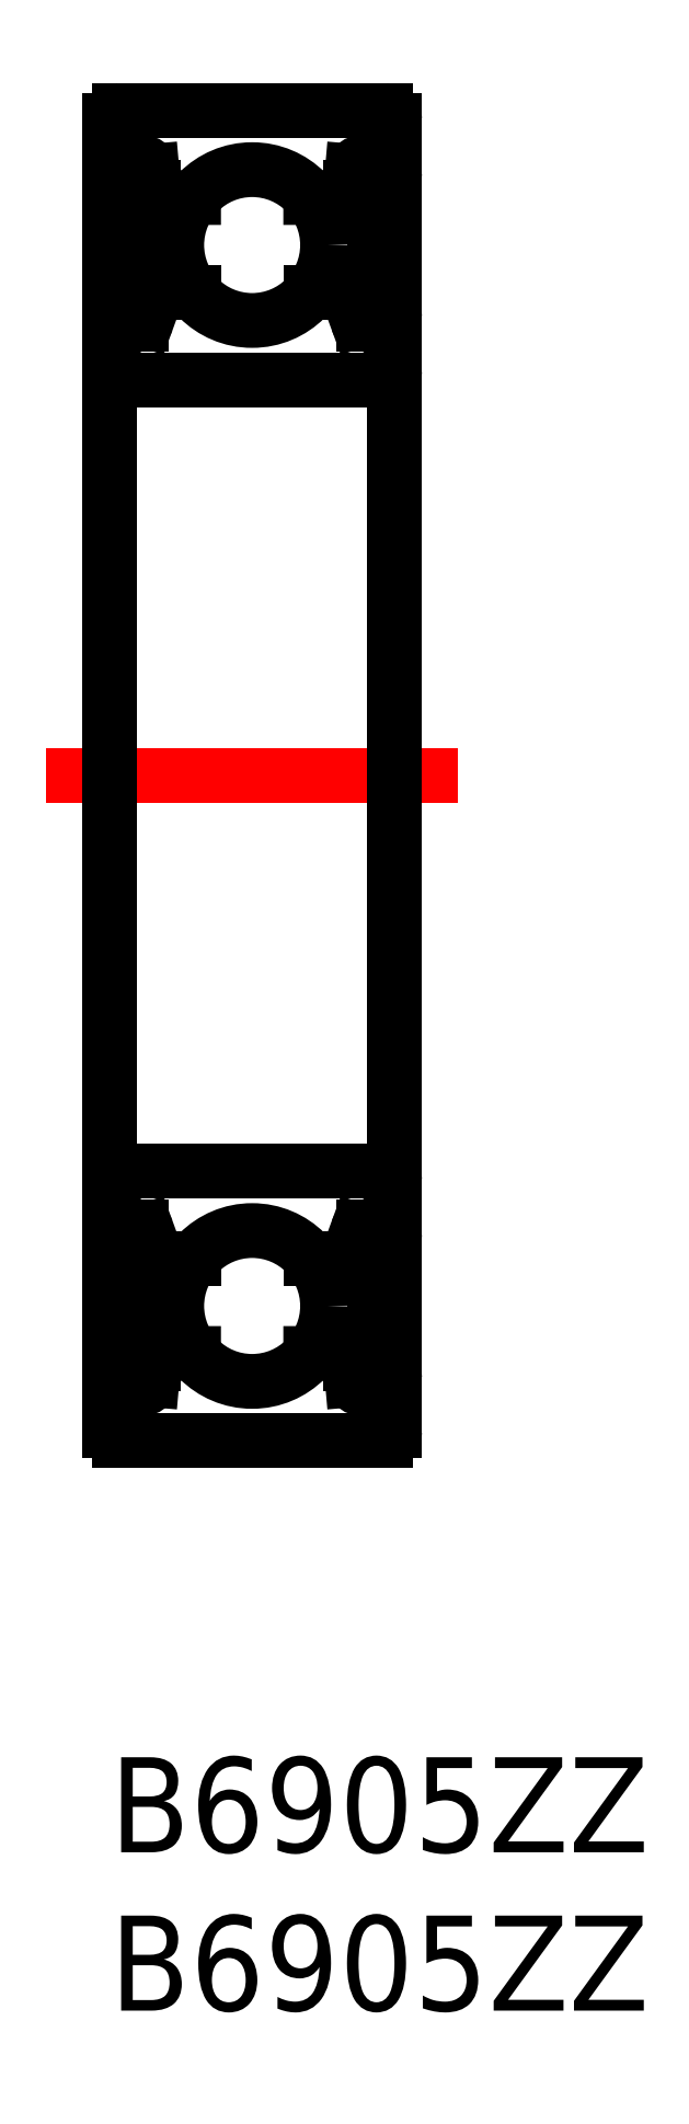
<metadata>
{"format":"dxf","ext":"dxf","renderer":"ezdxf+matplotlib","layout":"modelspace","background":"white","min_lineweight":24,"dpi":150}
</metadata>
<code>
0
SECTION
2
ENTITIES
0
INSERT
8
MSM_CONTINUOUS
2
*U2
10
0
20
0
30
0
0
INSERT
8
MSM_CONTINUOUS
2
*U3
10
0
20
0
30
0
0
CIRCLE
8
MSM_CONTINUOUS
10
4.5
20
47.75
30
0
40
2.381
0
LINE
8
MSM_CONTINUOUS
10
0.3
20
43.5
30
0
11
8.7
21
43.5
31
0
0
LINE
8
MSM_CONTINUOUS
10
0.3
20
52
30
0
11
8.7
21
52
31
0
0
LINE
8
MSM_CENTER
10
-2
20
31
30
0
11
11
21
31
31
0
0
LINE
8
MSM_CONTINUOUS
10
0
20
51.7
30
0
11
0
21
10.3
31
0
0
LINE
8
MSM_CONTINUOUS
10
1.383
20
49.1
30
0
11
0.633
21
48.35
31
0
0
LINE
8
MSM_CONTINUOUS
10
1.183
20
49.18
30
0
11
0.433
21
48.43
31
0
0
LINE
8
MSM_CONTINUOUS
10
0.633
20
48.35
30
0
11
0.633
21
46.05
31
0
0
LINE
8
MSM_CONTINUOUS
10
0.433
20
48.43
30
0
11
0.433
21
46.05
31
0
0
LINE
8
MSM_CONTINUOUS
10
1.182
20
45.38
30
0
11
1.45
21
46.12
31
0
0
LINE
8
MSM_CONTINUOUS
10
1.083
20
46.05
30
0
11
0.633
21
46.05
31
0
0
LINE
8
MSM_CONTINUOUS
10
1.083
20
45.85
30
0
11
1.083
21
46.05
31
0
0
LINE
8
MSM_CONTINUOUS
10
0.2
20
45.65
30
0
11
0.5
21
45.65
31
0
0
LINE
8
MSM_CONTINUOUS
10
0.633
20
45.85
30
0
11
1.083
21
45.85
31
0
0
ARC
8
MSM_CONTINUOUS
10
0.633
20
46.05
30
0
40
0.2
50
180
51
270
0
LINE
8
MSM_CONTINUOUS
10
0.5
20
45.65
30
0
11
0.7756
21
45.32
31
0
0
ARC
8
MSM_CONTINUOUS
10
0.9288
20
45.45
30
0
40
0.2
50
220
51
270
0
LINE
8
MSM_CONTINUOUS
10
0.9288
20
45.25
30
0
11
0.9939
21
45.25
31
0
0
ARC
8
MSM_CONTINUOUS
10
0.9939
20
45.45
30
0
40
0.2
50
270
51
340
0
ARC
8
MSM_CONTINUOUS
10
0.2
20
45.45
30
0
40
0.2
50
90
51
180
0
LINE
8
MSM_CONTINUOUS
10
1.638
20
46.25
30
0
11
2.651
21
46.25
31
0
0
ARC
8
MSM_CONTINUOUS
10
1.638
20
46.05
30
0
40
0.2
50
90
51
160
0
LINE
8
MSM_CONTINUOUS
10
1.338
20
50.08
30
0
11
1.403
21
49.34
31
0
0
ARC
8
MSM_CONTINUOUS
10
1.039
20
50.05
30
0
40
0.3
50
4.997
51
140
0
LINE
8
MSM_CONTINUOUS
10
0.738
20
49.54
30
0
11
0.866
21
49.69
31
0
0
LINE
8
MSM_CONTINUOUS
10
0.866
20
49.69
30
0
11
0.713
21
49.82
31
0
0
LINE
8
MSM_CONTINUOUS
10
0.1
20
49.95
30
0
11
0.5601
21
49.95
31
0
0
LINE
8
MSM_CONTINUOUS
10
0.738
20
49.54
30
0
11
0.5849
21
49.67
31
0
0
ARC
8
MSM_CONTINUOUS
10
0.7132
20
49.82
30
0
40
0.2
50
140
51
230.1
0
LINE
8
MSM_CONTINUOUS
10
0.713
20
49.82
30
0
11
0.9633
21
50.12
31
0
0
LINE
8
MSM_CONTINUOUS
10
1.14
20
50.06
30
0
11
1.183
21
49.18
31
0
0
ARC
8
MSM_CONTINUOUS
10
1.04
20
50.05
30
0
40
0.1
50
2.82
51
140
0
LINE
8
MSM_CONTINUOUS
10
0.56
20
49.95
30
0
11
0.8097
21
50.25
31
0
0
ARC
8
MSM_CONTINUOUS
10
0.1
20
50.05
30
0
40
0.1
50
180
51
270
0
LINE
8
MSM_CONTINUOUS
10
1.503
20
49.25
30
0
11
2.651
21
49.25
31
0
0
LINE
8
MSM_CONTINUOUS
10
1.383
20
49.57
30
0
11
1.383
21
49.1
31
0
0
ARC
8
MSM_CONTINUOUS
10
1.503
20
49.35
30
0
40
0.1
50
185
51
270
0
LINE
8
MSM_CONTINUOUS
10
9
20
51.7
30
0
11
9
21
10.3
31
0
0
ARC
8
MSM_CONTINUOUS
10
0.3
20
51.7
30
0
40
0.3
50
90
51
180
0
ARC
8
MSM_CONTINUOUS
10
8.7
20
51.7
30
0
40
0.3
50
0
51
90
0
ARC
8
MSM_CONTINUOUS
10
8.7
20
43.8
30
0
40
0.3
50
270
51
0
0
ARC
8
MSM_CONTINUOUS
10
0.3
20
43.8
30
0
40
0.3
50
180
51
270
0
LINE
8
MSM_CONTINUOUS
10
0.3
20
10
30
0
11
8.7
21
10
31
0
0
ARC
8
MSM_CONTINUOUS
10
0.3
20
10.3
30
0
40
0.3
50
180
51
270
0
ARC
8
MSM_CONTINUOUS
10
8.7
20
10.3
30
0
40
0.3
50
270
51
0
0
LINE
8
MSM_CONTINUOUS
10
0.3
20
18.5
30
0
11
8.7
21
18.5
31
0
0
ARC
8
MSM_CONTINUOUS
10
0.3
20
18.2
30
0
40
0.3
50
90
51
180
0
ARC
8
MSM_CONTINUOUS
10
8.7
20
18.2
30
0
40
0.3
50
0
51
90
0
LINE
8
MSM_CONTINUOUS
10
7.617
20
49.1
30
0
11
8.367
21
48.35
31
0
0
LINE
8
MSM_CONTINUOUS
10
7.817
20
49.18
30
0
11
8.567
21
48.43
31
0
0
LINE
8
MSM_CONTINUOUS
10
8.367
20
48.35
30
0
11
8.367
21
46.05
31
0
0
LINE
8
MSM_CONTINUOUS
10
8.567
20
48.43
30
0
11
8.567
21
46.05
31
0
0
LINE
8
MSM_CONTINUOUS
10
7.818
20
45.38
30
0
11
7.55
21
46.12
31
0
0
LINE
8
MSM_CONTINUOUS
10
7.917
20
46.05
30
0
11
8.367
21
46.05
31
0
0
LINE
8
MSM_CONTINUOUS
10
7.917
20
45.85
30
0
11
7.917
21
46.05
31
0
0
LINE
8
MSM_CONTINUOUS
10
8.8
20
45.65
30
0
11
8.5
21
45.65
31
0
0
LINE
8
MSM_CONTINUOUS
10
8.367
20
45.85
30
0
11
7.917
21
45.85
31
0
0
ARC
8
MSM_CONTINUOUS
10
8.367
20
46.05
30
0
40
0.2
50
270
51
7e-15
0
LINE
8
MSM_CONTINUOUS
10
8.5
20
45.65
30
0
11
8.224
21
45.32
31
0
0
ARC
8
MSM_CONTINUOUS
10
8.071
20
45.45
30
0
40
0.2
50
270
51
320
0
LINE
8
MSM_CONTINUOUS
10
8.071
20
45.25
30
0
11
8.006
21
45.25
31
0
0
ARC
8
MSM_CONTINUOUS
10
8.006
20
45.45
30
0
40
0.2
50
200
51
270
0
ARC
8
MSM_CONTINUOUS
10
8.8
20
45.45
30
0
40
0.2
50
7e-15
51
90
0
LINE
8
MSM_CONTINUOUS
10
7.362
20
46.25
30
0
11
6.349
21
46.25
31
0
0
ARC
8
MSM_CONTINUOUS
10
7.362
20
46.05
30
0
40
0.2
50
20.01
51
90
0
LINE
8
MSM_CONTINUOUS
10
7.662
20
50.08
30
0
11
7.597
21
49.34
31
0
0
ARC
8
MSM_CONTINUOUS
10
7.961
20
50.05
30
0
40
0.3
50
40
51
175
0
LINE
8
MSM_CONTINUOUS
10
8.262
20
49.54
30
0
11
8.134
21
49.69
31
0
0
LINE
8
MSM_CONTINUOUS
10
8.134
20
49.69
30
0
11
8.287
21
49.82
31
0
0
LINE
8
MSM_CONTINUOUS
10
8.9
20
49.95
30
0
11
8.44
21
49.95
31
0
0
LINE
8
MSM_CONTINUOUS
10
8.262
20
49.54
30
0
11
8.415
21
49.67
31
0
0
ARC
8
MSM_CONTINUOUS
10
8.287
20
49.82
30
0
40
0.2
50
309.9
51
40
0
LINE
8
MSM_CONTINUOUS
10
8.287
20
49.82
30
0
11
8.037
21
50.12
31
0
0
LINE
8
MSM_CONTINUOUS
10
7.86
20
50.06
30
0
11
7.817
21
49.18
31
0
0
ARC
8
MSM_CONTINUOUS
10
7.96
20
50.05
30
0
40
0.1
50
40
51
177.2
0
LINE
8
MSM_CONTINUOUS
10
8.44
20
49.95
30
0
11
8.19
21
50.25
31
0
0
ARC
8
MSM_CONTINUOUS
10
8.9
20
50.05
30
0
40
0.1
50
270
51
7e-15
0
LINE
8
MSM_CONTINUOUS
10
7.497
20
49.25
30
0
11
6.349
21
49.25
31
0
0
LINE
8
MSM_CONTINUOUS
10
7.617
20
49.57
30
0
11
7.617
21
49.1
31
0
0
ARC
8
MSM_CONTINUOUS
10
7.497
20
49.35
30
0
40
0.1
50
270
51
355
0
CIRCLE
8
MSM_CONTINUOUS
10
4.5
20
14.25
30
0
40
2.381
0
LINE
8
MSM_CONTINUOUS
10
1.383
20
12.9
30
0
11
0.633
21
13.65
31
0
0
LINE
8
MSM_CONTINUOUS
10
1.183
20
12.82
30
0
11
0.433
21
13.57
31
0
0
LINE
8
MSM_CONTINUOUS
10
0.633
20
13.65
30
0
11
0.633
21
15.95
31
0
0
LINE
8
MSM_CONTINUOUS
10
0.433
20
13.57
30
0
11
0.433
21
15.95
31
0
0
LINE
8
MSM_CONTINUOUS
10
1.182
20
16.62
30
0
11
1.45
21
15.88
31
0
0
LINE
8
MSM_CONTINUOUS
10
1.083
20
15.95
30
0
11
0.633
21
15.95
31
0
0
LINE
8
MSM_CONTINUOUS
10
1.083
20
16.15
30
0
11
1.083
21
15.95
31
0
0
LINE
8
MSM_CONTINUOUS
10
0.2
20
16.35
30
0
11
0.5
21
16.35
31
0
0
LINE
8
MSM_CONTINUOUS
10
0.633
20
16.15
30
0
11
1.083
21
16.15
31
0
0
ARC
8
MSM_CONTINUOUS
10
0.633
20
15.95
30
0
40
0.2
50
90
51
180
0
LINE
8
MSM_CONTINUOUS
10
0.5
20
16.35
30
0
11
0.7756
21
16.68
31
0
0
ARC
8
MSM_CONTINUOUS
10
0.9288
20
16.55
30
0
40
0.2
50
90
51
140
0
LINE
8
MSM_CONTINUOUS
10
0.9288
20
16.75
30
0
11
0.9939
21
16.75
31
0
0
ARC
8
MSM_CONTINUOUS
10
0.9939
20
16.55
30
0
40
0.2
50
20.01
51
90
0
ARC
8
MSM_CONTINUOUS
10
0.2
20
16.55
30
0
40
0.2
50
180
51
270
0
LINE
8
MSM_CONTINUOUS
10
1.638
20
15.75
30
0
11
2.651
21
15.75
31
0
0
ARC
8
MSM_CONTINUOUS
10
1.638
20
15.95
30
0
40
0.2
50
200
51
270
0
LINE
8
MSM_CONTINUOUS
10
1.338
20
11.92
30
0
11
1.403
21
12.66
31
0
0
ARC
8
MSM_CONTINUOUS
10
1.039
20
11.95
30
0
40
0.3
50
220
51
355
0
LINE
8
MSM_CONTINUOUS
10
0.738
20
12.46
30
0
11
0.866
21
12.31
31
0
0
LINE
8
MSM_CONTINUOUS
10
0.866
20
12.31
30
0
11
0.713
21
12.18
31
0
0
LINE
8
MSM_CONTINUOUS
10
0.1
20
12.05
30
0
11
0.5601
21
12.05
31
0
0
LINE
8
MSM_CONTINUOUS
10
0.738
20
12.46
30
0
11
0.5849
21
12.33
31
0
0
ARC
8
MSM_CONTINUOUS
10
0.7132
20
12.18
30
0
40
0.2
50
129.9
51
220
0
LINE
8
MSM_CONTINUOUS
10
0.713
20
12.18
30
0
11
0.9633
21
11.88
31
0
0
LINE
8
MSM_CONTINUOUS
10
1.14
20
11.94
30
0
11
1.183
21
12.82
31
0
0
ARC
8
MSM_CONTINUOUS
10
1.04
20
11.95
30
0
40
0.1
50
220
51
357.2
0
LINE
8
MSM_CONTINUOUS
10
0.56
20
12.05
30
0
11
0.8097
21
11.75
31
0
0
ARC
8
MSM_CONTINUOUS
10
0.1
20
11.95
30
0
40
0.1
50
90
51
180
0
LINE
8
MSM_CONTINUOUS
10
1.503
20
12.75
30
0
11
2.651
21
12.75
31
0
0
LINE
8
MSM_CONTINUOUS
10
1.383
20
12.43
30
0
11
1.383
21
12.9
31
0
0
ARC
8
MSM_CONTINUOUS
10
1.503
20
12.65
30
0
40
0.1
50
90
51
175
0
LINE
8
MSM_CONTINUOUS
10
7.617
20
12.9
30
0
11
8.367
21
13.65
31
0
0
LINE
8
MSM_CONTINUOUS
10
7.817
20
12.82
30
0
11
8.567
21
13.57
31
0
0
LINE
8
MSM_CONTINUOUS
10
8.367
20
13.65
30
0
11
8.367
21
15.95
31
0
0
LINE
8
MSM_CONTINUOUS
10
8.567
20
13.57
30
0
11
8.567
21
15.95
31
0
0
LINE
8
MSM_CONTINUOUS
10
7.818
20
16.62
30
0
11
7.55
21
15.88
31
0
0
LINE
8
MSM_CONTINUOUS
10
7.917
20
15.95
30
0
11
8.367
21
15.95
31
0
0
LINE
8
MSM_CONTINUOUS
10
7.917
20
16.15
30
0
11
7.917
21
15.95
31
0
0
LINE
8
MSM_CONTINUOUS
10
8.8
20
16.35
30
0
11
8.5
21
16.35
31
0
0
LINE
8
MSM_CONTINUOUS
10
8.367
20
16.15
30
0
11
7.917
21
16.15
31
0
0
ARC
8
MSM_CONTINUOUS
10
8.367
20
15.95
30
0
40
0.2
50
0
51
90
0
LINE
8
MSM_CONTINUOUS
10
8.5
20
16.35
30
0
11
8.224
21
16.68
31
0
0
ARC
8
MSM_CONTINUOUS
10
8.071
20
16.55
30
0
40
0.2
50
39.99
51
90
0
LINE
8
MSM_CONTINUOUS
10
8.071
20
16.75
30
0
11
8.006
21
16.75
31
0
0
ARC
8
MSM_CONTINUOUS
10
8.006
20
16.55
30
0
40
0.2
50
90
51
160
0
ARC
8
MSM_CONTINUOUS
10
8.8
20
16.55
30
0
40
0.2
50
270
51
0
0
LINE
8
MSM_CONTINUOUS
10
7.362
20
15.75
30
0
11
6.349
21
15.75
31
0
0
ARC
8
MSM_CONTINUOUS
10
7.362
20
15.95
30
0
40
0.2
50
270
51
340
0
LINE
8
MSM_CONTINUOUS
10
7.662
20
11.92
30
0
11
7.597
21
12.66
31
0
0
ARC
8
MSM_CONTINUOUS
10
7.961
20
11.95
30
0
40
0.3
50
185
51
320
0
LINE
8
MSM_CONTINUOUS
10
8.262
20
12.46
30
0
11
8.134
21
12.31
31
0
0
LINE
8
MSM_CONTINUOUS
10
8.134
20
12.31
30
0
11
8.287
21
12.18
31
0
0
LINE
8
MSM_CONTINUOUS
10
8.9
20
12.05
30
0
11
8.44
21
12.05
31
0
0
LINE
8
MSM_CONTINUOUS
10
8.262
20
12.46
30
0
11
8.415
21
12.33
31
0
0
ARC
8
MSM_CONTINUOUS
10
8.287
20
12.18
30
0
40
0.2
50
320
51
50.08
0
LINE
8
MSM_CONTINUOUS
10
8.287
20
12.18
30
0
11
8.037
21
11.88
31
0
0
LINE
8
MSM_CONTINUOUS
10
7.86
20
11.94
30
0
11
7.817
21
12.82
31
0
0
ARC
8
MSM_CONTINUOUS
10
7.96
20
11.95
30
0
40
0.1
50
182.8
51
320
0
LINE
8
MSM_CONTINUOUS
10
8.44
20
12.05
30
0
11
8.19
21
11.75
31
0
0
ARC
8
MSM_CONTINUOUS
10
8.9
20
11.95
30
0
40
0.1
50
0
51
90
0
LINE
8
MSM_CONTINUOUS
10
7.497
20
12.75
30
0
11
6.349
21
12.75
31
0
0
LINE
8
MSM_CONTINUOUS
10
7.617
20
12.43
30
0
11
7.617
21
12.9
31
0
0
ARC
8
MSM_CONTINUOUS
10
7.497
20
12.65
30
0
40
0.1
50
4.997
51
90
0
ENDSEC
0
EOF

</code>
